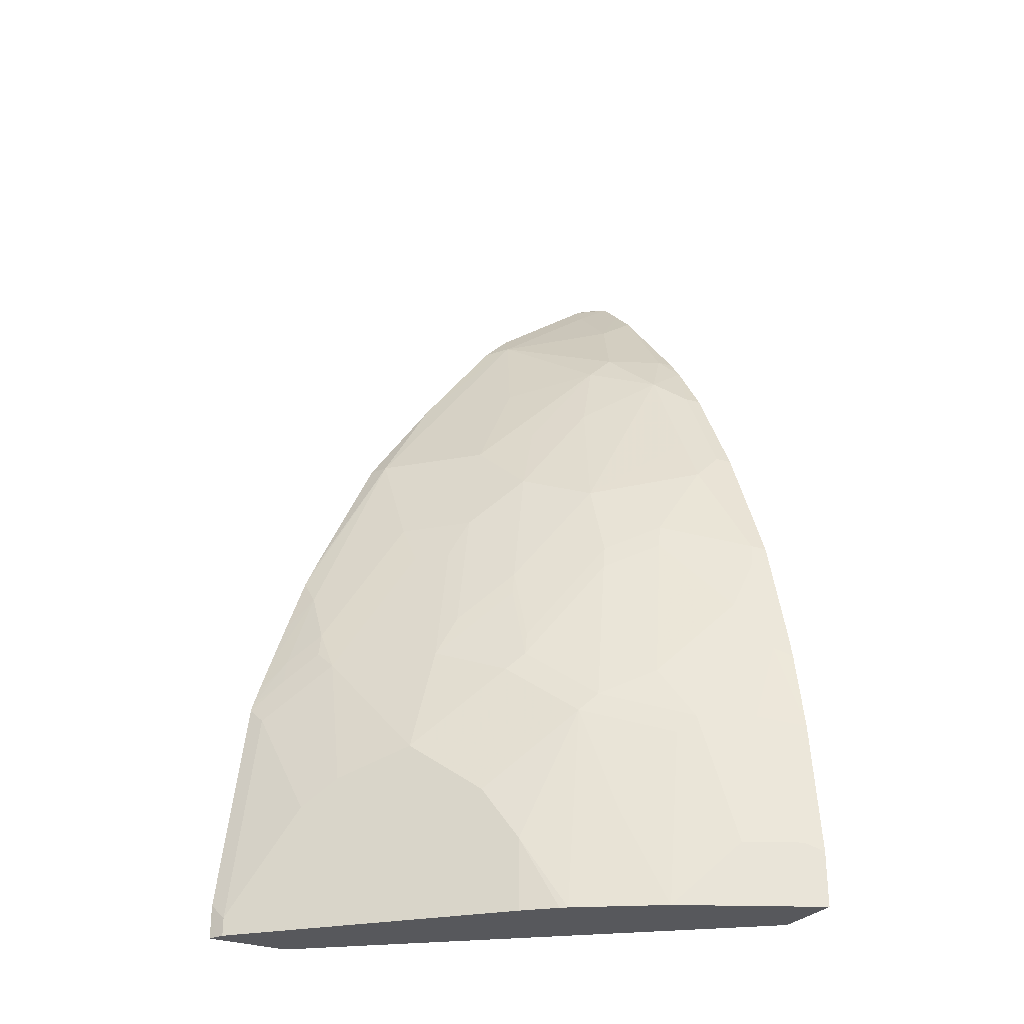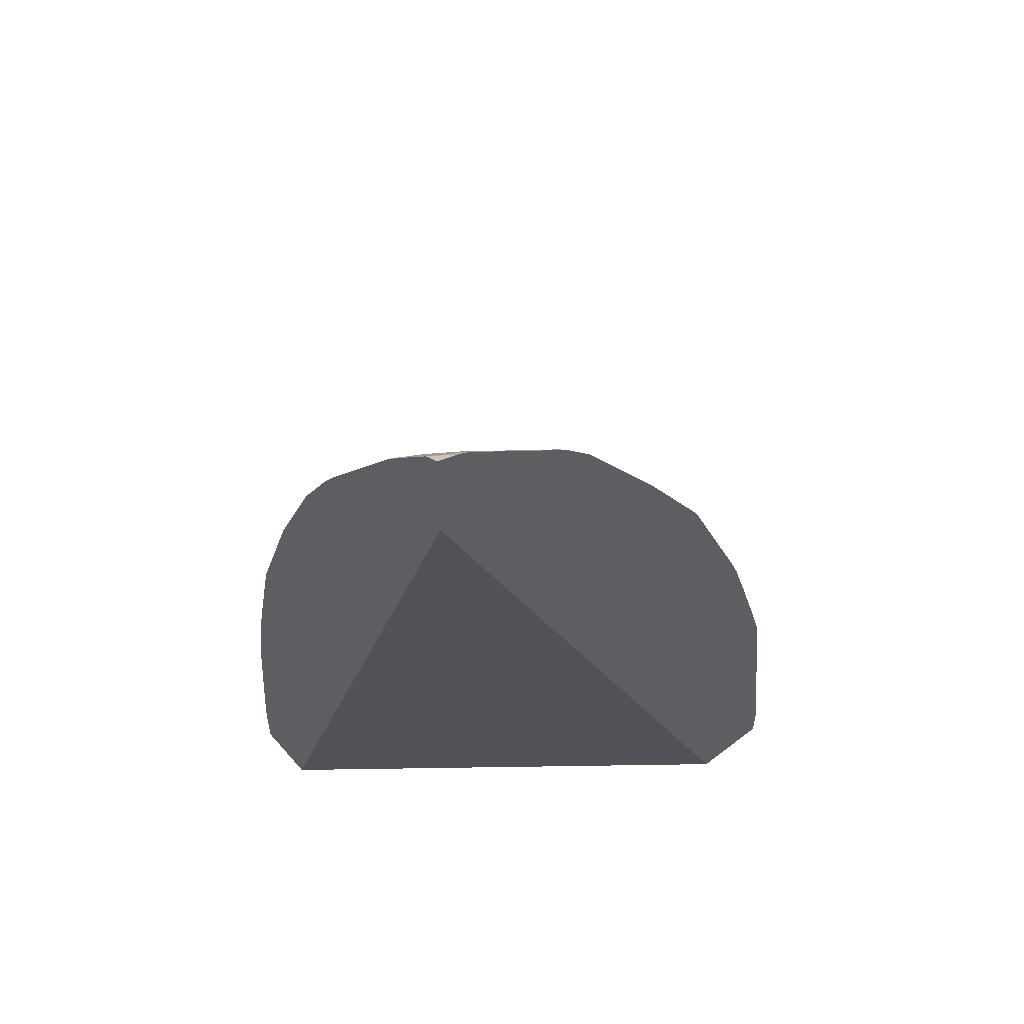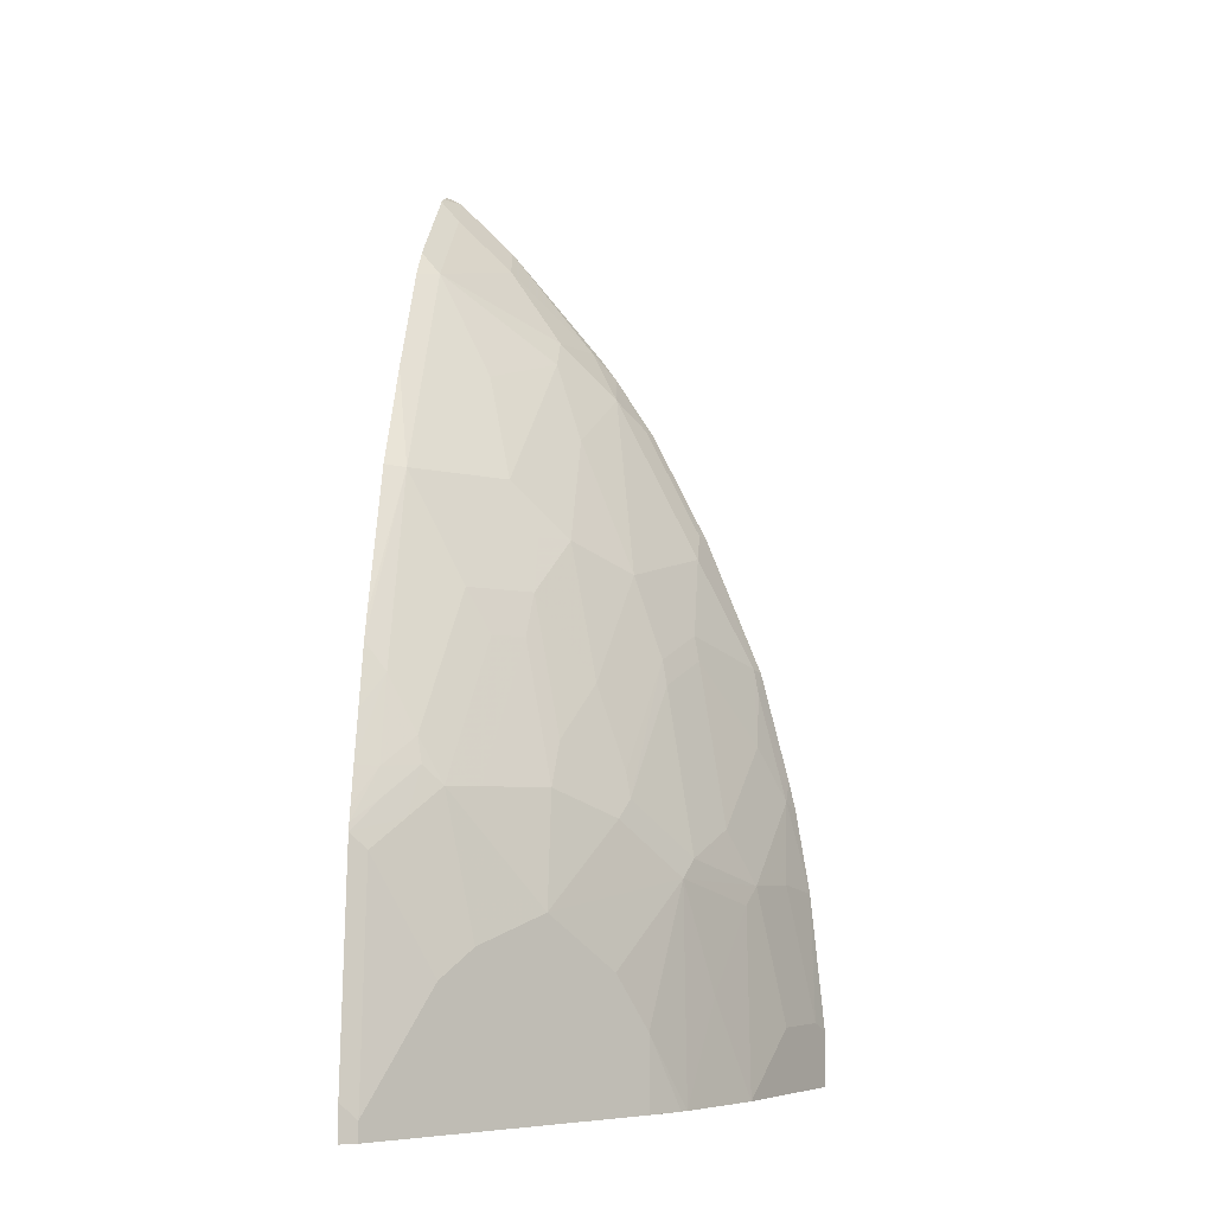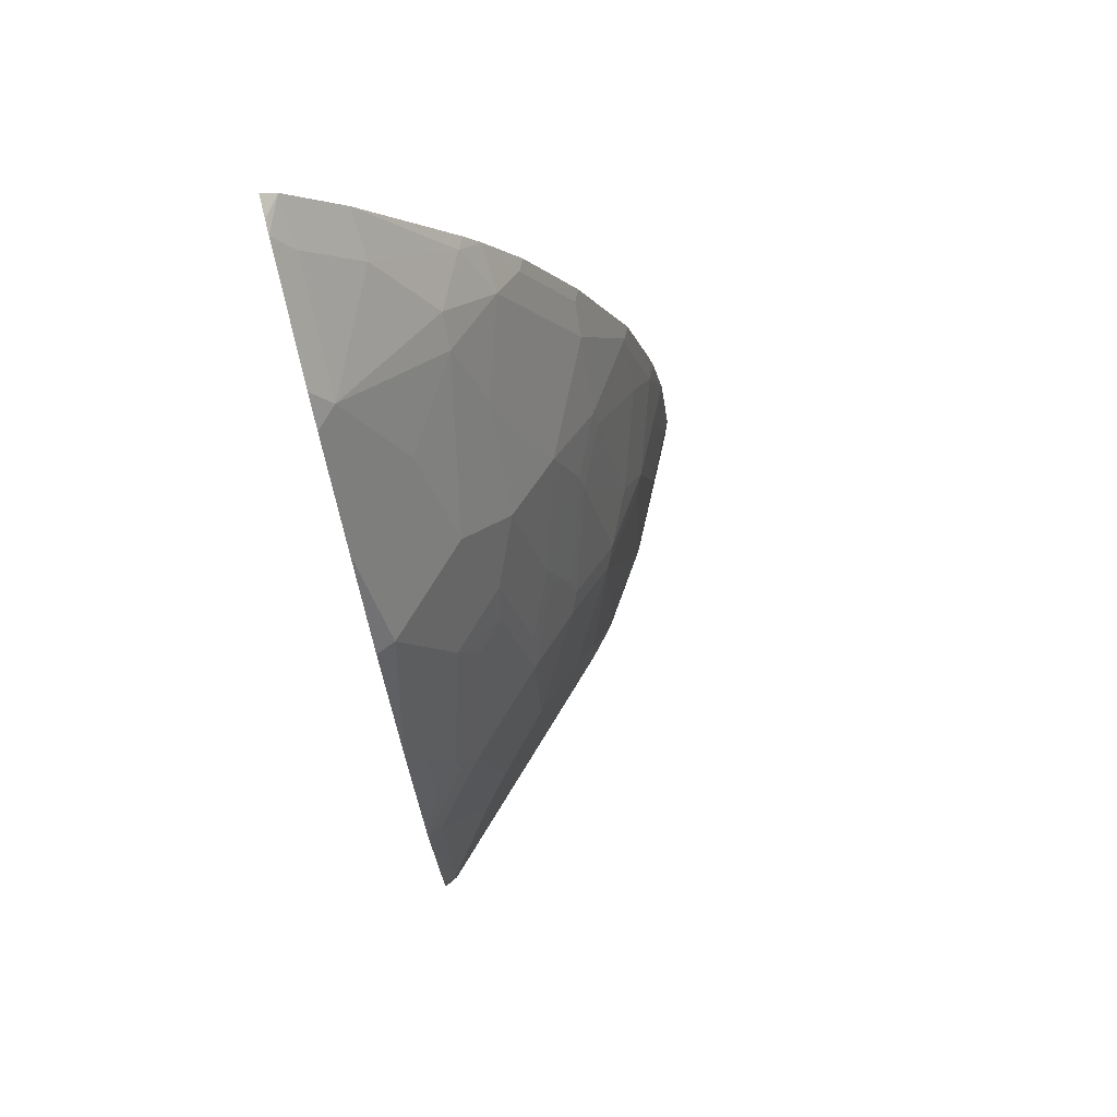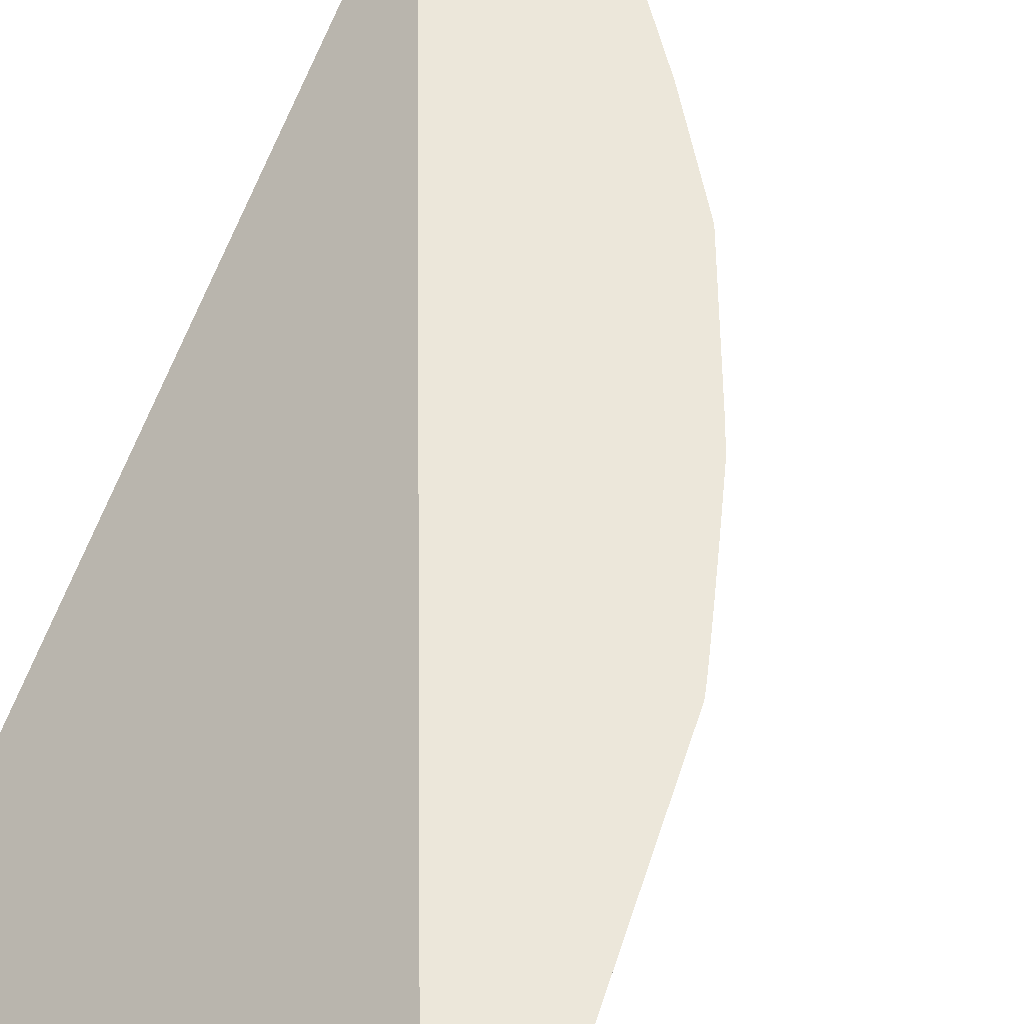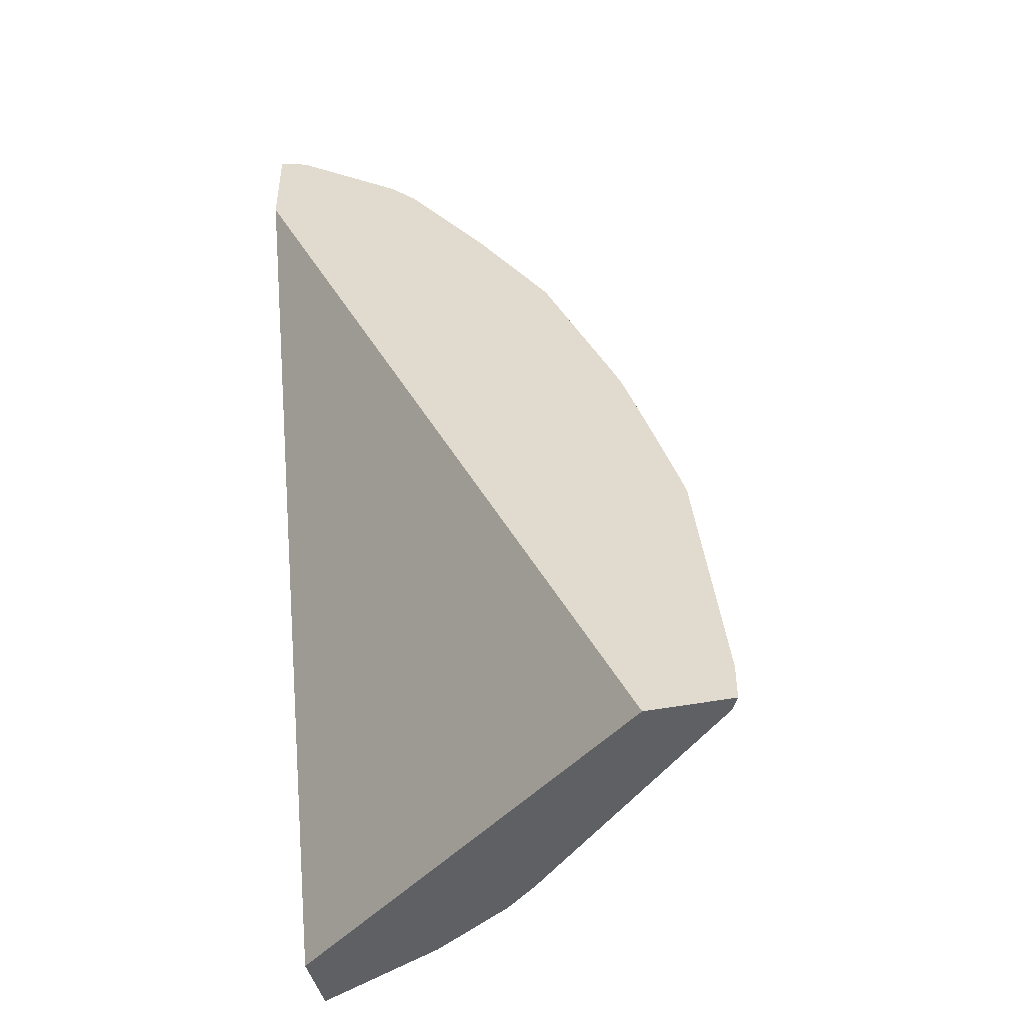
<metadata>
{"format":"obj","ext":"obj","renderer":"f3d","projection":"perspective","resolution":1024,"background":"white","views":[{"elev":-28.4,"azim":-29.0,"up":"+Z"},{"elev":52.3,"azim":140.3,"up":"+Z"},{"elev":-5.7,"azim":-84.1,"up":"+Z"},{"elev":75.3,"azim":-103.5,"up":"+Z"},{"elev":53.1,"azim":-155.3,"up":"+Y"},{"elev":-44.6,"azim":-166.9,"up":"+Z"}]}
</metadata>
<code>
v -0.4892 0.1267 0.6844
v -0.5047 0.1267 0.6789
v -0.4892 0.1155 0.6788
v -0.4892 0.1267 0.6153
v -0.5137 0.1267 0.6744
v -0.5194 0.112 0.6568
v -0.4892 0.09514 0.6584
v -0.4892 -0.1118 -0.0001503
v -0.7864 0.1267 -0.0001503
v -0.5952 0.1267 0.6132
v -0.6009 0.112 0.5958
v -0.5194 0.07128 0.6161
v -0.4892 0.07479 0.638
v -0.4892 -0.1628 -0.0001503
v -0.8475 0.1267 -0.0001503
v -0.6156 0.1267 0.5929
v -0.6766 0.1267 0.5115
v -0.662 0.112 0.5143
v -0.6213 0.07128 0.5143
v -0.5601 0.03053 0.5346
v -0.5398 0.03053 0.555
v -0.4892 0.07454 0.6378
v -0.499 0.01018 0.555
v -0.516 -0.1494 -0.0001503
v -0.4892 -0.1628 0.04093
v -0.8452 0.122 -0.0001503
v -0.8475 0.1267 0.02491
v -0.7293 0.1267 0.4342
v -0.723 0.112 0.4328
v -0.662 0.0509 0.4328
v -0.6213 0.03053 0.4532
v -0.5805 0.01018 0.4735
v -0.5194 -0.01019 0.5143
v -0.4892 0.005252 0.5525
v -0.4892 -0.006934 0.5359
v -0.5839 -0.1154 0.006819
v -0.57 -0.1224 -0.0001503
v -0.516 -0.1494 0.03396
v -0.5024 -0.1561 0.04756
v -0.5432 -0.1358 0.04756
v -0.5296 -0.1426 0.04079
v -0.4892 -0.1526 0.1422
v -0.8419 0.1154 -0.0001503
v -0.8419 0.1154 0.01359
v -0.8272 0.1267 0.1879
v -0.7785 0.1267 0.3282
v -0.7864 0.1267 0.3101
v -0.7841 0.112 0.2903
v -0.723 0.07128 0.3513
v -0.662 0.03053 0.3921
v -0.6416 0.01018 0.3921
v -0.6009 -0.03054 0.3717
v -0.5194 -0.05091 0.4328
v -0.499 -0.05091 0.4532
v -0.499 -0.03054 0.4939
v -0.4892 -0.03544 0.4914
v -0.5908 -0.1119 -0.0001503
v -0.5567 -0.129 0.03396
v -0.5771 -0.1086 0.1358
v -0.5228 -0.1358 0.1494
v -0.5635 -0.1154 0.1494
v -0.4892 -0.1424 0.2039
v -0.5024 -0.1358 0.2105
v -0.7604 0.03393 -0.0001503
v -0.7604 0.03393 0.1154
v -0.8011 0.07468 0.09507
v -0.8215 0.1154 0.1766
v -0.8011 0.09503 0.1969
v -0.8079 0.1086 0.2105
v -0.8255 0.1267 0.1938
v -0.8017 0.1267 0.2657
v -0.8136 0.1267 0.2303
v -0.8045 0.112 0.2292
v -0.7841 0.09166 0.2495
v -0.7196 0.05431 0.3191
v -0.6993 0.03393 0.3191
v -0.6823 0.03053 0.3513
v -0.662 -0.01019 0.2903
v -0.6009 -0.05091 0.3106
v -0.5601 -0.07126 0.331
v -0.5194 -0.07126 0.3921
v -0.499 -0.07126 0.4124
v -0.4892 -0.07619 0.4099
v -0.6519 -0.07121 -0.0001503
v -0.6178 -0.08824 0.0747
v -0.6382 -0.06789 0.1562
v -0.5228 -0.1154 0.2513
v -0.5839 -0.09504 0.1902
v -0.6246 -0.07466 0.1698
v -0.4892 -0.1374 0.2262
v -0.5024 -0.1154 0.2919
v -0.74 0.01355 -0.0001503
v -0.74 0.01355 0.1358
v -0.7807 0.05431 0.1154
v -0.7807 0.07468 0.2173
v -0.7876 0.08825 0.2309
v -0.8221 0.1267 0.2046
v -0.7604 0.05431 0.2173
v -0.7196 0.01355 0.2173
v -0.7027 0.01018 0.2495
v -0.6654 -0.01359 0.2716
v -0.662 -0.03054 0.2292
v -0.6043 -0.05429 0.2919
v -0.5635 -0.07466 0.3123
v -0.6654 -0.03394 0.2105
v -0.499 -0.112 0.3106
v -0.5092 -0.07636 0.3895
v -0.4892 -0.07636 0.4095
v -0.6567 -0.06741 -0.0001503
v -0.6789 -0.04751 0.05433
v -0.6789 -0.02714 0.1969
v -0.6993 -0.02714 0.09507
v -0.4892 -0.1171 0.3077
v -0.6789 -0.04751 -0.0001503
v -0.4892 -0.1169 0.3082
f 59 61 86
f 60 63 61
f 59 86 85
f 58 61 59
f 53 82 54
f 57 59 85
f 54 56 55
f 54 83 56
f 54 82 83
f 57 85 84
f 61 63 87
f 68 95 96
f 61 88 89
f 61 89 86
f 62 90 63
f 63 90 91
f 63 91 87
f 64 92 93
f 64 93 65
f 65 93 94
f 65 94 66
f 66 94 68
f 66 68 67
f 68 96 69
f 61 87 88
f 53 81 82
f 48 73 74
f 52 80 81
f 68 94 95
f 40 61 58
f 42 62 63
f 42 63 60
f 43 64 65
f 43 65 44
f 44 65 66
f 44 66 67
f 44 67 45
f 45 67 68
f 45 68 69
f 45 69 70
f 47 71 48
f 48 71 72
f 48 72 73
f 48 74 49
f 49 74 75
f 49 75 76
f 49 76 77
f 49 77 50
f 50 77 51
f 51 77 78
f 51 78 52
f 52 78 79
f 52 79 80
f 52 81 53
f 69 96 73
f 82 108 83
f 70 73 97
f 86 89 105
f 86 105 111
f 86 111 93
f 86 93 112
f 86 112 110
f 87 91 106
f 87 104 88
f 88 104 103
f 88 103 89
f 89 103 105
f 90 113 91
f 91 113 106
f 92 114 110
f 92 110 93
f 93 111 99
f 93 99 98
f 93 98 95
f 93 95 94
f 93 110 112
f 99 111 105
f 99 105 101
f 106 113 115
f 106 115 108
f 109 110 114
f 40 58 41
f 84 110 109
f 69 73 70
f 84 86 110
f 82 106 108
f 72 97 73
f 73 96 74
f 74 96 95
f 74 95 75
f 75 95 98
f 75 98 76
f 76 98 99
f 76 99 77
f 77 99 100
f 77 100 78
f 78 101 105
f 78 105 102
f 78 102 79
f 78 100 99
f 78 99 101
f 79 103 104
f 79 104 80
f 79 102 105
f 79 105 103
f 80 106 81
f 80 104 87
f 80 87 106
f 81 107 82
f 81 106 107
f 82 107 106
f 84 85 86
f 39 61 40
f 8 64 43
f 39 42 60
f 1 28 17
f 1 17 16
f 1 16 10
f 1 10 5
f 1 5 2
f 2 5 3
f 3 5 6
f 3 6 7
f 4 8 9
f 5 10 11
f 5 11 6
f 1 46 28
f 6 12 7
f 7 12 13
f 8 14 24
f 8 24 37
f 8 37 57
f 8 57 84
f 8 84 109
f 8 109 114
f 8 114 92
f 8 92 64
f 8 43 26
f 8 26 15
f 6 11 12
f 1 47 46
f 1 71 47
f 1 72 71
f 39 60 61
f 1 3 7
f 1 7 13
f 1 13 22
f 1 22 34
f 1 34 35
f 1 35 56
f 1 56 83
f 1 83 108
f 1 108 115
f 1 115 113
f 1 113 90
f 1 90 62
f 1 62 42
f 1 42 25
f 1 25 14
f 1 14 8
f 1 8 4
f 1 4 9
f 1 9 15
f 1 15 27
f 1 27 45
f 1 45 70
f 1 70 97
f 1 97 72
f 8 15 9
f 10 16 11
f 1 2 3
f 11 17 18
f 25 41 38
f 25 42 39
f 26 43 44
f 26 44 27
f 27 44 45
f 28 46 29
f 29 46 47
f 29 47 48
f 29 48 49
f 29 49 50
f 29 50 30
f 30 50 51
f 30 51 31
f 32 51 52
f 32 52 33
f 33 53 54
f 33 54 55
f 33 55 35
f 33 52 53
f 35 55 56
f 36 57 37
f 36 38 58
f 36 58 59
f 36 59 57
f 11 16 17
f 25 40 41
f 25 39 40
f 38 41 58
f 24 36 37
f 24 38 36
f 11 19 20
f 11 18 19
f 11 20 21
f 11 21 12
f 12 22 13
f 12 21 23
f 14 25 38
f 14 38 24
f 15 26 27
f 17 28 29
f 17 29 18
f 12 23 22
f 18 30 19
f 19 30 20
f 20 30 31
f 20 31 51
f 20 51 32
f 20 32 33
f 20 33 21
f 21 33 23
f 22 23 34
f 23 33 35
f 18 29 30
f 23 35 34

</code>
